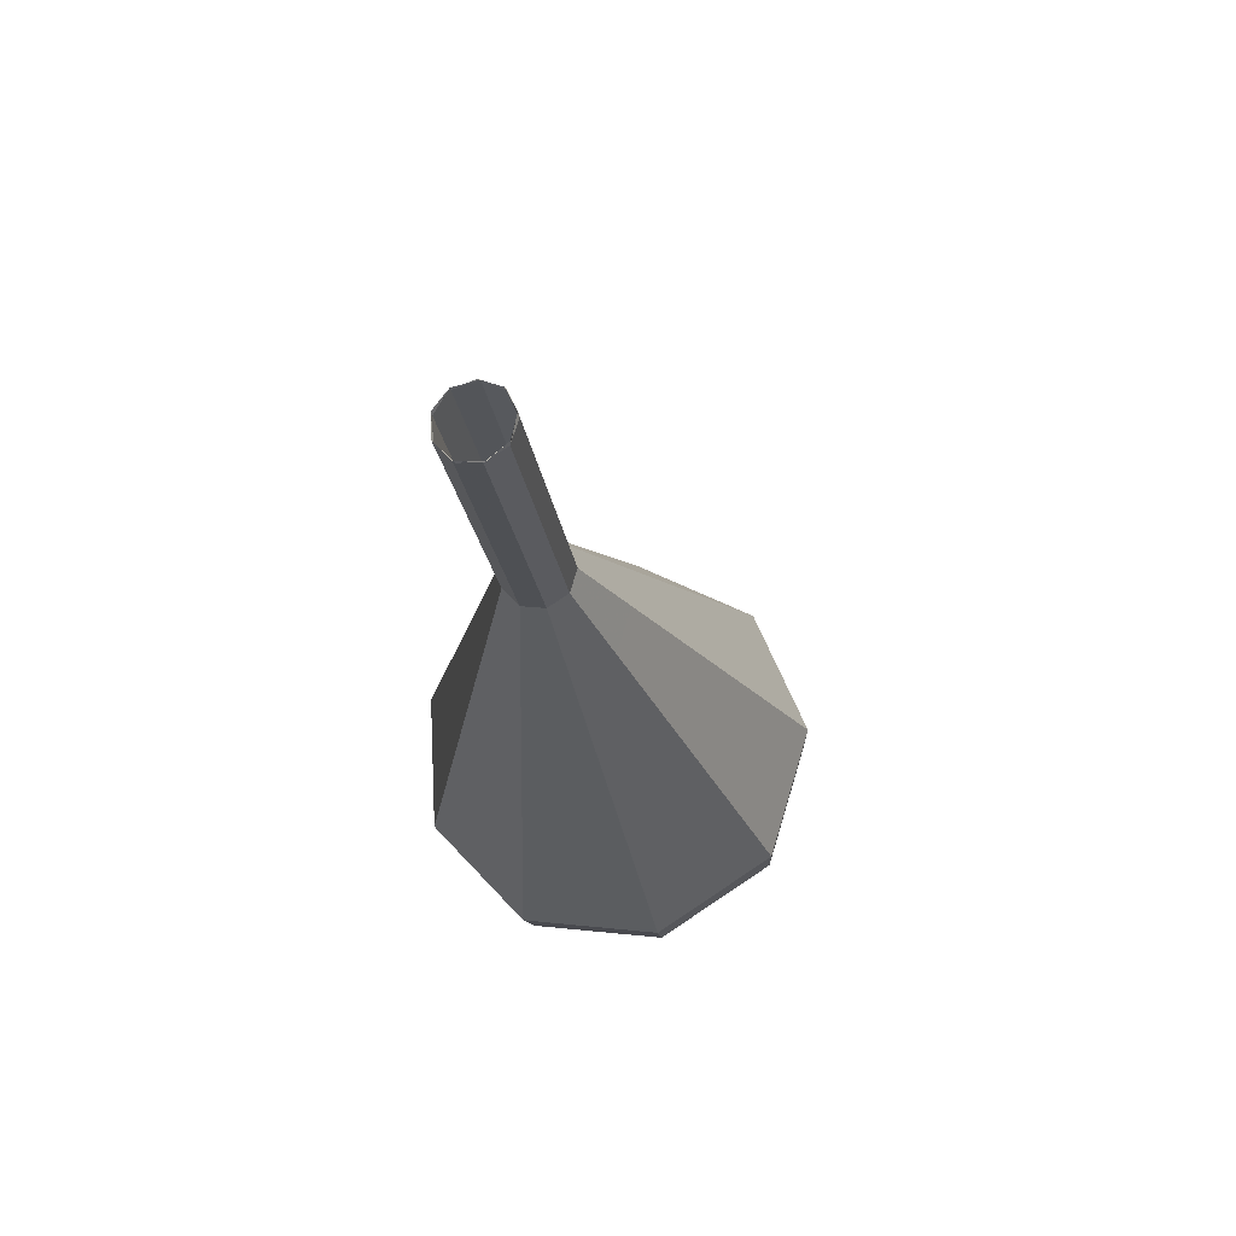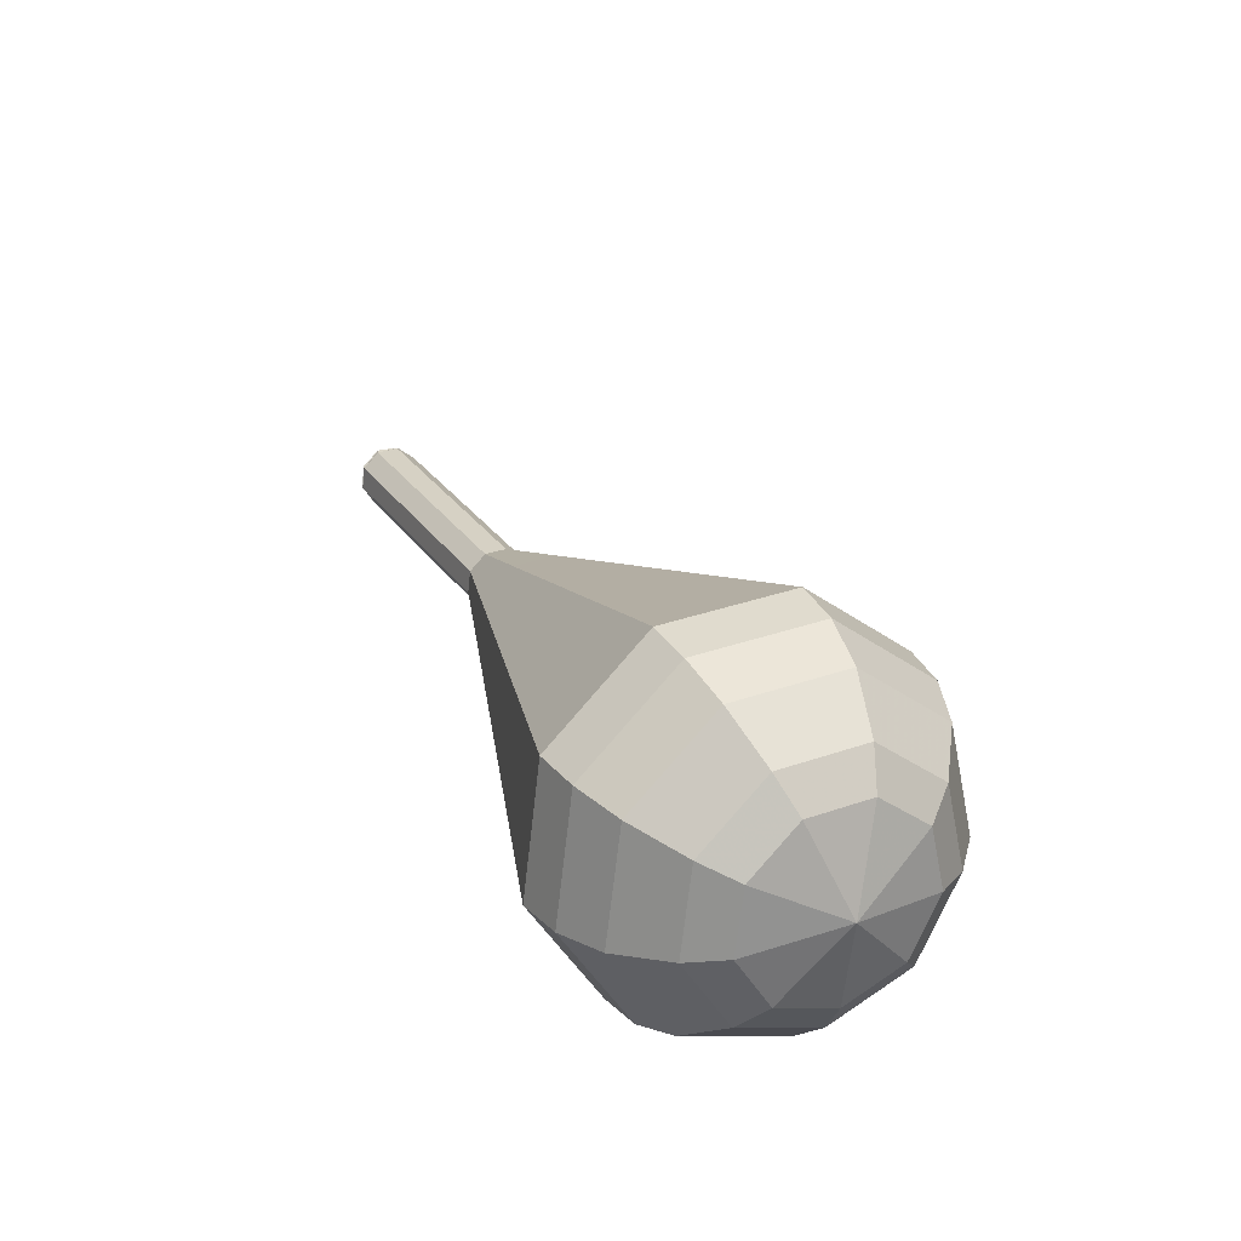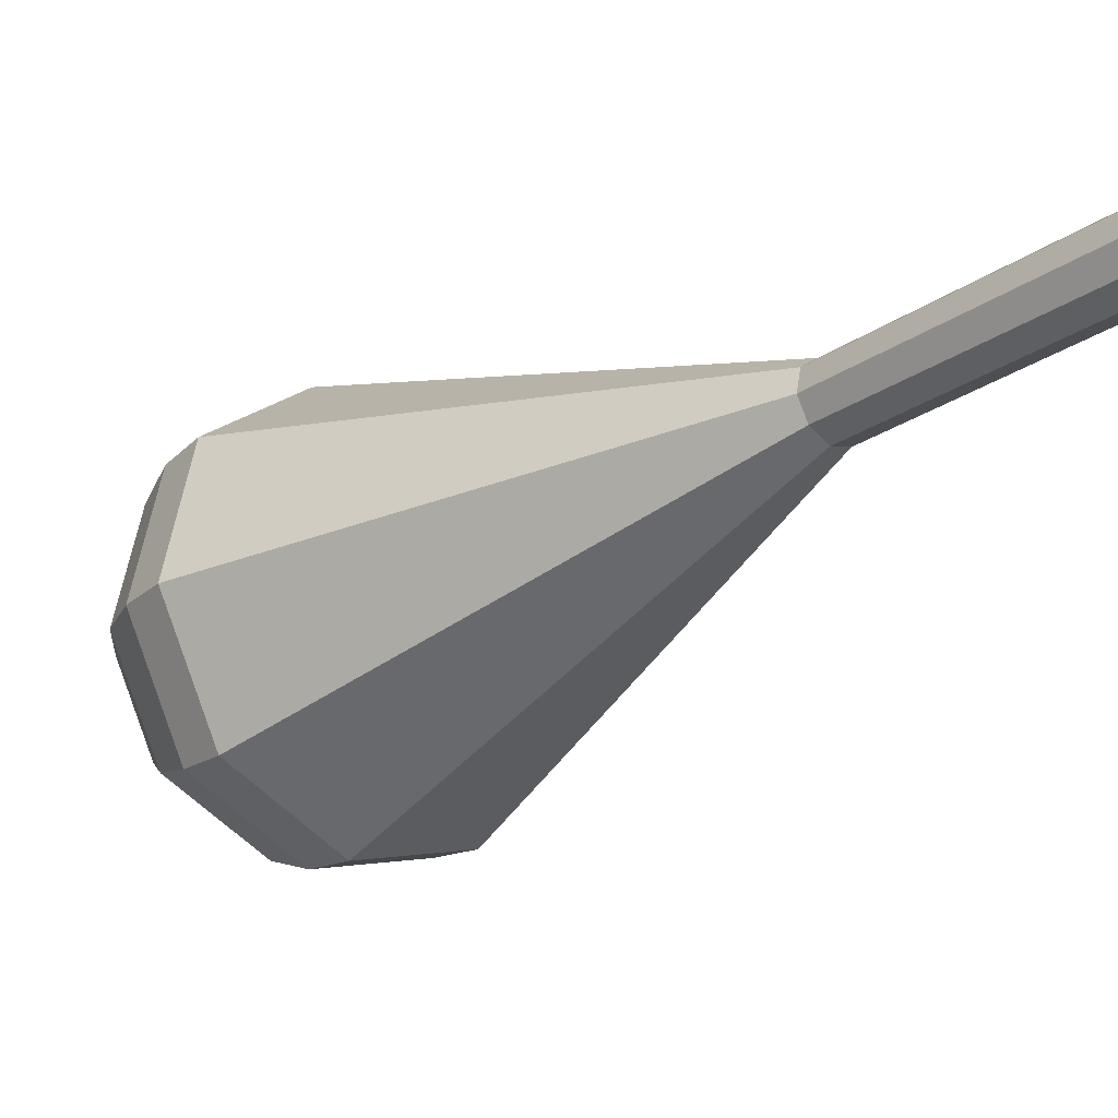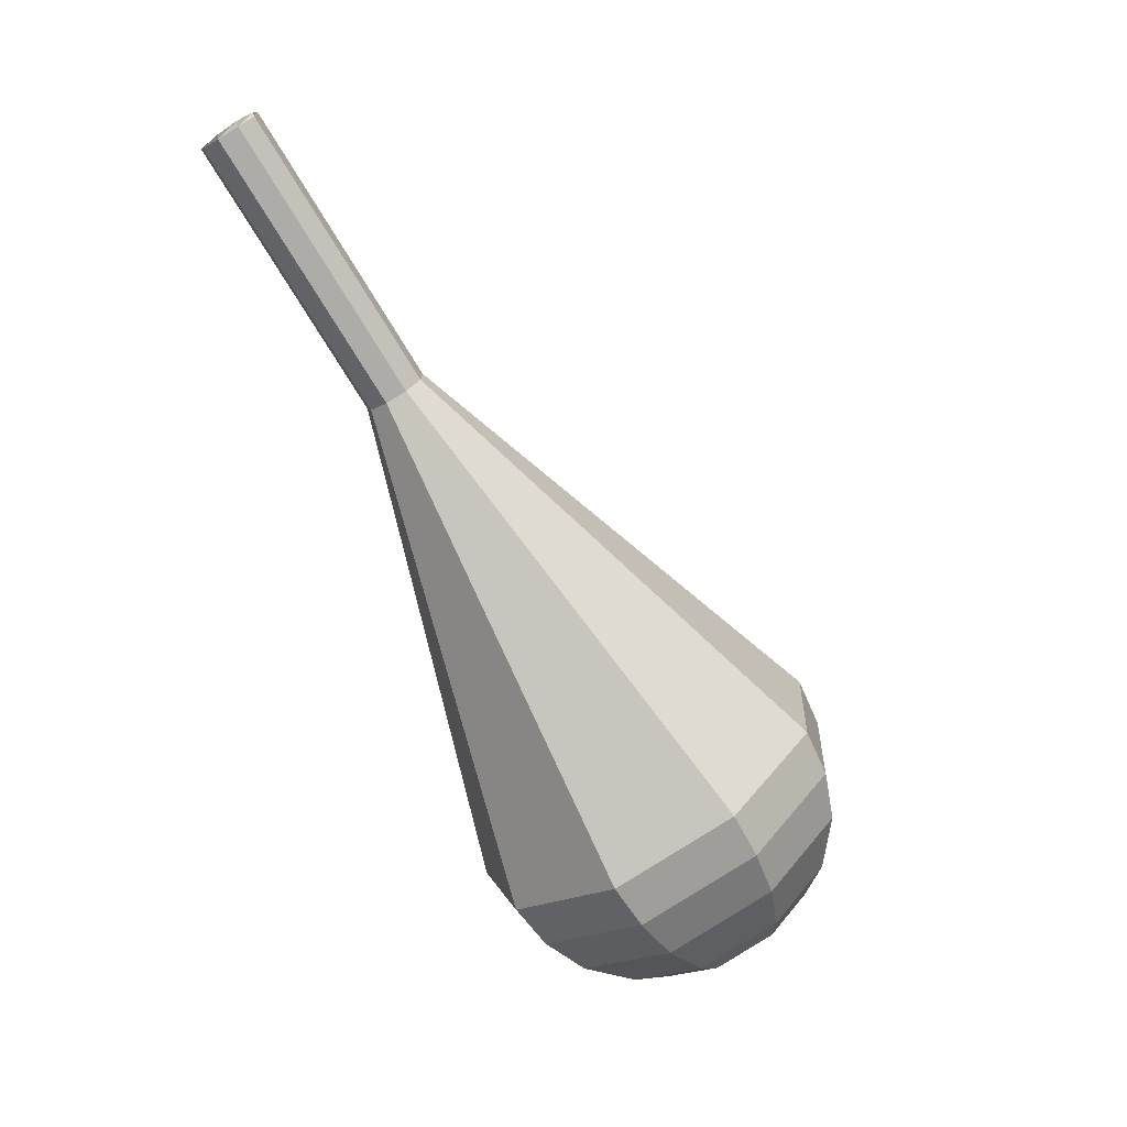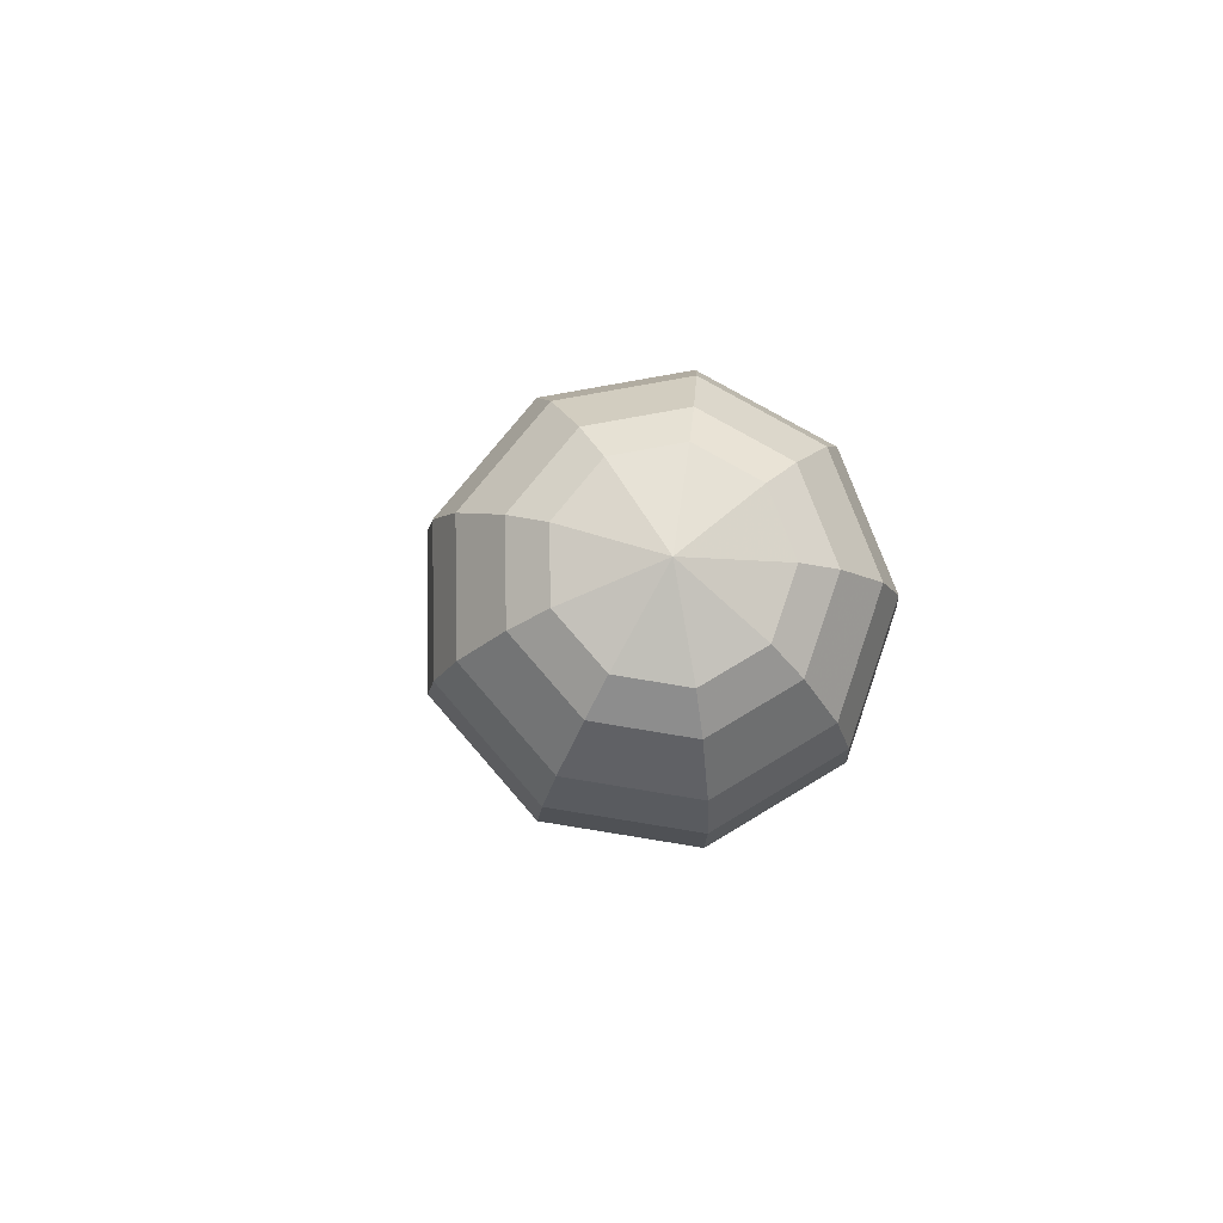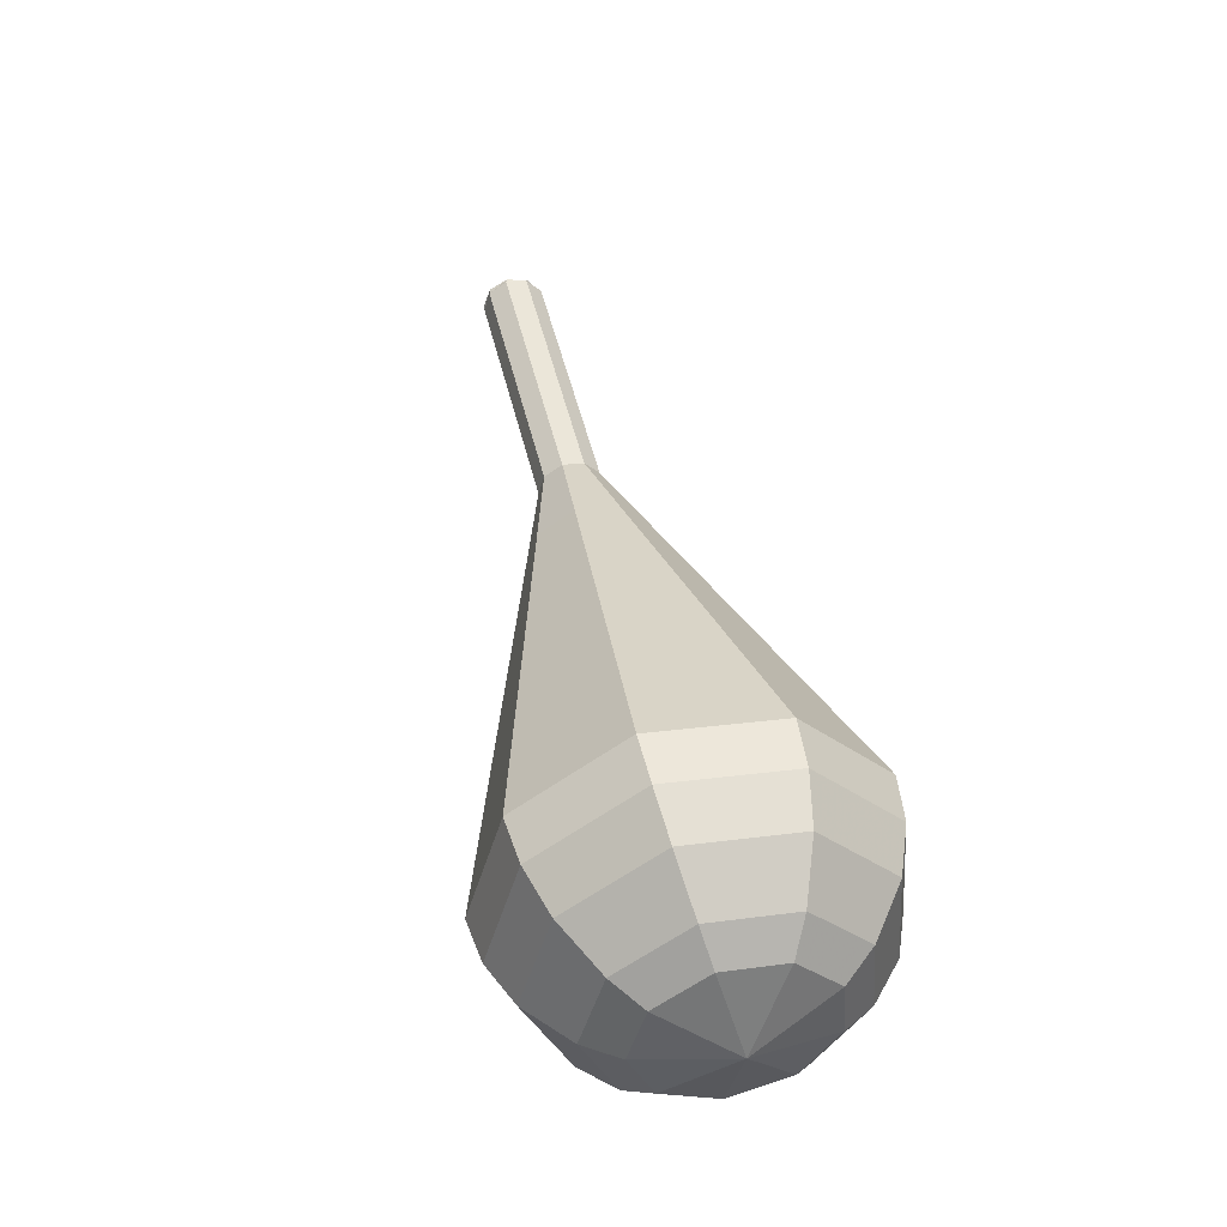
<metadata>
{"format":"obj","ext":"obj","renderer":"f3d","projection":"perspective","resolution":1024,"background":"white","views":[{"elev":39.1,"azim":-16.9,"up":"+Y"},{"elev":-45.5,"azim":92.6,"up":"+Y"},{"elev":12.4,"azim":147.9,"up":"+Z"},{"elev":10.8,"azim":48.9,"up":"+Y"},{"elev":-70.0,"azim":144.5,"up":"+Y"},{"elev":-14.5,"azim":124.8,"up":"+Y"}]}
</metadata>
<code>
g tube1
v 148.9 167 162.5
v 149 167.4 161.8
v 149.6 167.9 161.4
v 150.4 168.3 161.5
v 151 168.3 162.1
v 151.2 168 162.9
v 150.8 167.5 163.5
v 150.1 167 163.7
v 149.3 166.9 163.3
v 148.9 167 162.5
v 148.8 167.2 162.5
v 149 167.6 161.8
v 149.7 168 161.4
v 150.5 168.2 161.6
v 151.1 168.1 162.2
v 151.2 167.7 162.9
v 150.8 167.3 163.5
v 150 167 163.6
v 149.2 167 163.2
v 148.8 167.2 162.5
v 149.8 164 160.8
v 150 164.4 160.1
v 150.7 164.9 159.7
v 151.5 165 159.9
v 152.1 164.9 160.5
v 152.2 164.6 161.2
v 151.8 164.1 161.8
v 151 163.8 161.9
v 150.2 163.8 161.6
v 149.8 164 160.8
v 150.8 160.8 159.1
v 151 161.2 158.4
v 151.7 161.7 158.1
v 152.5 161.8 158.2
v 153.1 161.7 158.8
v 153.2 161.4 159.5
v 152.8 160.9 160.1
v 152 160.6 160.2
v 151.2 160.6 159.9
v 150.8 160.8 159.1
v 151.8 157.6 157.5
v 152 158.1 156.7
v 152.7 158.5 156.4
v 153.5 158.6 156.5
v 154.1 158.5 157.1
v 154.2 158.2 157.8
v 153.8 157.7 158.4
v 153 157.4 158.6
v 152.2 157.4 158.2
v 151.8 157.6 157.5
v 151.6 154 155.8
v 152 154.9 154.3
v 153.3 155.7 153.6
v 154.9 156.1 153.8
v 156.1 155.9 155
v 156.4 155.1 156.5
v 155.5 154.2 157.7
v 153.9 153.6 158
v 152.4 153.5 157.2
v 151.6 154 155.8
v 151.2 146.9 152.4
v 151.9 148.6 149.5
v 154.5 150.3 148
v 157.8 151 148.5
v 160.3 150.5 150.9
v 160.7 149.1 153.9
v 159 147.3 156.2
v 155.8 146 156.8
v 152.8 145.9 155.3
v 151.2 146.9 152.4
v 150.8 139.8 149
v 151.9 142.4 144.7
v 155.8 144.8 142.4
v 160.7 145.9 143.2
v 164.4 145.2 146.7
v 165.1 143 151.3
v 162.5 140.3 154.8
v 157.7 138.4 155.6
v 153.2 138.2 153.3
v 150.8 139.8 149
v 151.6 138.2 148.2
v 152.6 140.8 144
v 156.3 143.1 141.8
v 161.1 144.2 142.5
v 164.7 143.5 145.9
v 165.3 141.4 150.4
v 162.8 138.8 153.8
v 158.3 136.9 154.5
v 153.8 136.7 152.3
v 151.6 138.2 148.2
v 152.8 136.9 147.3
v 153.7 139.1 143.6
v 157.1 141.2 141.6
v 161.3 142.2 142.3
v 164.5 141.6 145.3
v 165.1 139.7 149.3
v 162.8 137.3 152.3
v 158.8 135.7 153
v 154.8 135.5 151
v 152.8 136.9 147.3
v 154.8 135.7 146.5
v 155.4 137.4 143.6
v 158 139.1 142.1
v 161.3 139.8 142.6
v 163.7 139.3 144.9
v 164.2 137.9 148
v 162.4 136.1 150.3
v 159.3 134.8 150.8
v 156.3 134.7 149.3
v 154.8 135.7 146.5
v 156.3 135.3 146
v 156.8 136.6 144
v 158.7 137.8 142.8
v 161.1 138.3 143.2
v 162.8 138 144.9
v 163.2 136.9 147.1
v 161.9 135.6 148.8
v 159.6 134.7 149.2
v 157.4 134.6 148.1
v 156.3 135.3 146
v 160 135.6 145.6
v 160 135.6 145.6
v 160 135.6 145.6
v 160 135.6 145.6
v 160 135.6 145.6
v 160 135.6 145.6
v 160 135.6 145.6
v 160 135.6 145.6
v 160 135.6 145.6
v 160 135.6 145.6
f 1 2 12
f 12 11 1
f 2 3 13
f 13 12 2
f 3 4 14
f 14 13 3
f 4 5 15
f 15 14 4
f 5 6 16
f 16 15 5
f 6 7 17
f 17 16 6
f 7 8 18
f 18 17 7
f 8 9 19
f 19 18 8
f 9 10 20
f 20 19 9
f 11 12 22
f 22 21 11
f 12 13 23
f 23 22 12
f 13 14 24
f 24 23 13
f 14 15 25
f 25 24 14
f 15 16 26
f 26 25 15
f 16 17 27
f 27 26 16
f 17 18 28
f 28 27 17
f 18 19 29
f 29 28 18
f 19 20 30
f 30 29 19
f 21 22 32
f 32 31 21
f 22 23 33
f 33 32 22
f 23 24 34
f 34 33 23
f 24 25 35
f 35 34 24
f 25 26 36
f 36 35 25
f 26 27 37
f 37 36 26
f 27 28 38
f 38 37 27
f 28 29 39
f 39 38 28
f 29 30 40
f 40 39 29
f 31 32 42
f 42 41 31
f 32 33 43
f 43 42 32
f 33 34 44
f 44 43 33
f 34 35 45
f 45 44 34
f 35 36 46
f 46 45 35
f 36 37 47
f 47 46 36
f 37 38 48
f 48 47 37
f 38 39 49
f 49 48 38
f 39 40 50
f 50 49 39
f 41 42 52
f 52 51 41
f 42 43 53
f 53 52 42
f 43 44 54
f 54 53 43
f 44 45 55
f 55 54 44
f 45 46 56
f 56 55 45
f 46 47 57
f 57 56 46
f 47 48 58
f 58 57 47
f 48 49 59
f 59 58 48
f 49 50 60
f 60 59 49
f 51 52 62
f 62 61 51
f 52 53 63
f 63 62 52
f 53 54 64
f 64 63 53
f 54 55 65
f 65 64 54
f 55 56 66
f 66 65 55
f 56 57 67
f 67 66 56
f 57 58 68
f 68 67 57
f 58 59 69
f 69 68 58
f 59 60 70
f 70 69 59
f 61 62 72
f 72 71 61
f 62 63 73
f 73 72 62
f 63 64 74
f 74 73 63
f 64 65 75
f 75 74 64
f 65 66 76
f 76 75 65
f 66 67 77
f 77 76 66
f 67 68 78
f 78 77 67
f 68 69 79
f 79 78 68
f 69 70 80
f 80 79 69
f 71 72 82
f 82 81 71
f 72 73 83
f 83 82 72
f 73 74 84
f 84 83 73
f 74 75 85
f 85 84 74
f 75 76 86
f 86 85 75
f 76 77 87
f 87 86 76
f 77 78 88
f 88 87 77
f 78 79 89
f 89 88 78
f 79 80 90
f 90 89 79
f 81 82 92
f 92 91 81
f 82 83 93
f 93 92 82
f 83 84 94
f 94 93 83
f 84 85 95
f 95 94 84
f 85 86 96
f 96 95 85
f 86 87 97
f 97 96 86
f 87 88 98
f 98 97 87
f 88 89 99
f 99 98 88
f 89 90 100
f 100 99 89
f 91 92 102
f 102 101 91
f 92 93 103
f 103 102 92
f 93 94 104
f 104 103 93
f 94 95 105
f 105 104 94
f 95 96 106
f 106 105 95
f 96 97 107
f 107 106 96
f 97 98 108
f 108 107 97
f 98 99 109
f 109 108 98
f 99 100 110
f 110 109 99
f 101 102 112
f 112 111 101
f 102 103 113
f 113 112 102
f 103 104 114
f 114 113 103
f 104 105 115
f 115 114 104
f 105 106 116
f 116 115 105
f 106 107 117
f 117 116 106
f 107 108 118
f 118 117 107
f 108 109 119
f 119 118 108
f 109 110 120
f 120 119 109
f 111 112 122
f 122 121 111
f 112 113 123
f 123 122 112
f 113 114 124
f 124 123 113
f 114 115 125
f 125 124 114
f 115 116 126
f 126 125 115
f 116 117 127
f 127 126 116
f 117 118 128
f 128 127 117
f 118 119 129
f 129 128 118
f 119 120 130
f 130 129 119
g

</code>
